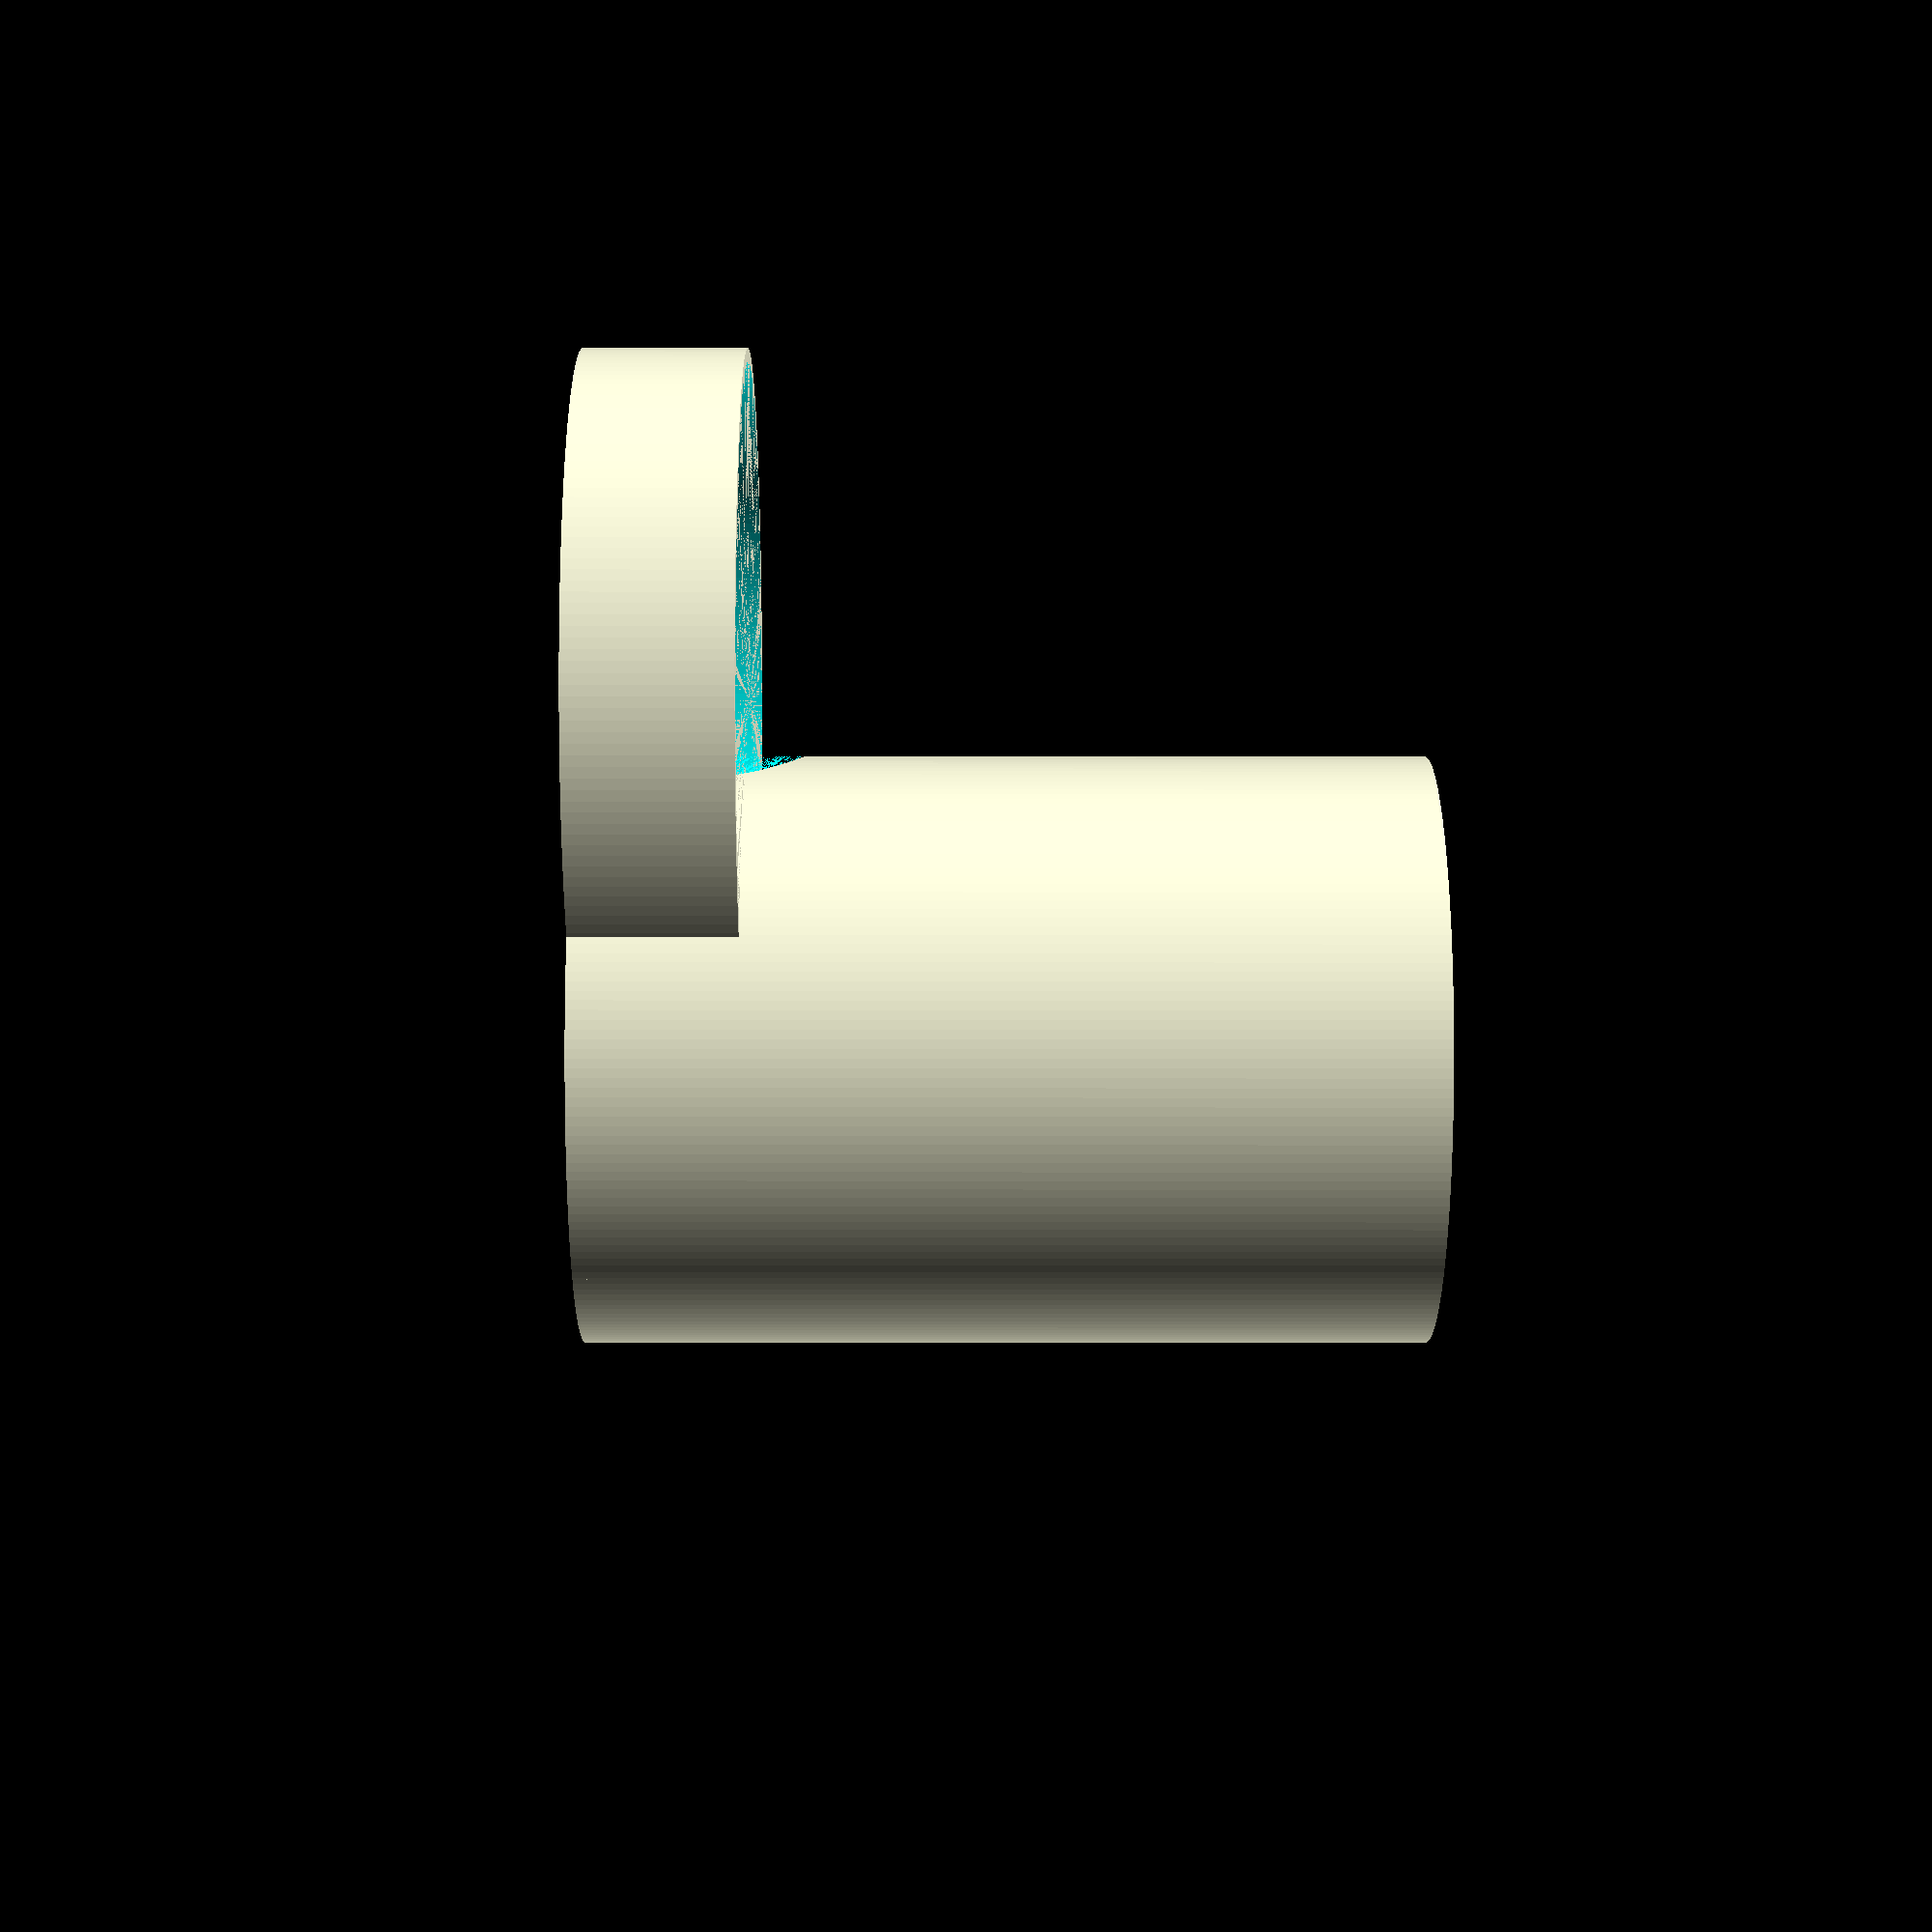
<openscad>
//Cat feeder
tol = 0.2;
ep = 3;

//cylindre
h = 350;
r1 = 120*0.5;
r2 = r1-ep;
r2tol = r2-tol;

x_base = 2*(r1+ep);
y_base = x_base;
z_base = 3*r1;


//coupolle de soutien
r3 = 150*0.5;
h_bord = 35;

//mode preview
//$fn=10;
//d_angle = 5;
//mode rendering very long !!!
$fn=200;
d_angle = 0.2;

//tube(0,0,z_base-r1);
//rotate([180,0,0])
//chapeau(0,0,0);
//chapeau(0,0,h+z_base-r1);

//%tobogan(0,0,0);
//tobogan2(0,0,0);
deversoir(0,0,0);
//receptacle(0,0,0);

module tube(x,y,z)
{
    translate([x,y,z+h*0.5])
    {
        difference()
        {
            cylinder(h,r1,r1,true,$fn=200);
            cylinder(h,r2,r2,true,$fn=200);
        }
    }
}

module chapeau(x,y,z)
{
    translate([x,y,z-2*ep])
    {
        difference()
        {
            translate([0,0,3*ep*0.5])
            cylinder(3*ep,r1+ep,r1+ep,true,$fn=200);
            translate([0,0,ep])
            cylinder(2*ep,r1+tol,r1+tol,true,$fn=200);
        }
    }
}

module deversoir(x,y,z)
{
    
    //base_points = [[0,0],[x_base,0],[x_base,0],[0,z_base]];
    
    translate([x,y,z])
    {
        difference()
        {
            union()
            {
                translate([0,0,-ep+z_base*0.5])
                cylinder(z_base,x_base*0.5,x_base*0.5,true);
                receptacle(0,-r3,0);
            }
            tobogan2(0,0,0);
        }
    }
}

module tobogan(x,y,z)
{
    dz = 2*r1-ep;
    
    z1 = 2*r1;
    
    translate([x,y,z])
    {
        union()
        {
            //cylindre partie haute
            translate([0,00,z1*0.5+dz-0.1])
            cylinder(z1,r1,r1,true,$fn=100);
            //tobogan
            translate([0,-r1,dz])
            rotate([90,180,-90]) 
            rotate_extrude(angle=90, convexity=10, $fn=100)
            translate([r1, 0]) circle(r2);
            
            //cylindre sortie
            translate([0,-r1-ep,r2])
            rotate([90,0,0])
            cylinder(10,r2,r2,true,$fn=100);
        
        }
        
    }
}

module tobogan2(x,y,z)
{
    dz = 2*r1-ep;
    z1 = 2*r1;
    angle_fin = 65;
    r_extrude = r1+60;
    r4 = r2-(r2*angle_fin*0.01);
    //echo(r4);
    
    translate([x,y,z])
    {
        difference()
        {
        union()
        {
            //cylindre partie haute
            translate([0,00,z1*0.5+dz-0.5])
            cylinder(z1,r1+1*tol,r1+2*tol,true);
            
            //tobogan
            translate([0,-r_extrude,dz])
            rotate([90,180,-90])
            for (az = [0:d_angle:angle_fin])
            {
                rotate([0,0,az])
                rotate_extrude(angle=d_angle, convexity=10)
            translate([r_extrude, 0]) circle(r2-(r2*az*0.01));
            }
            
            //cylindre sortie
            /*
            translate([0,-r1,r4*0.5+ep])
            rotate([90,0,0])
            cylinder(10,r4,r4,true);
            */
        }
        translate([0,0,-20+0.01])
        cylinder(20,z1,z1,$fn=10);
        }
    }
}

module receptacle(x,y,z)
{
    
    translate([x,y,z])
    {
        difference()
        {
            translate([0,0,-ep])
            cylinder(h_bord,r3,r3);
            
            translate([0,0,0])
            cylinder(h_bord-ep,r3-ep,r3-ep);
            
        
        }
        
    }
}

</openscad>
<views>
elev=185.5 azim=351.9 roll=270.3 proj=p view=solid
</views>
